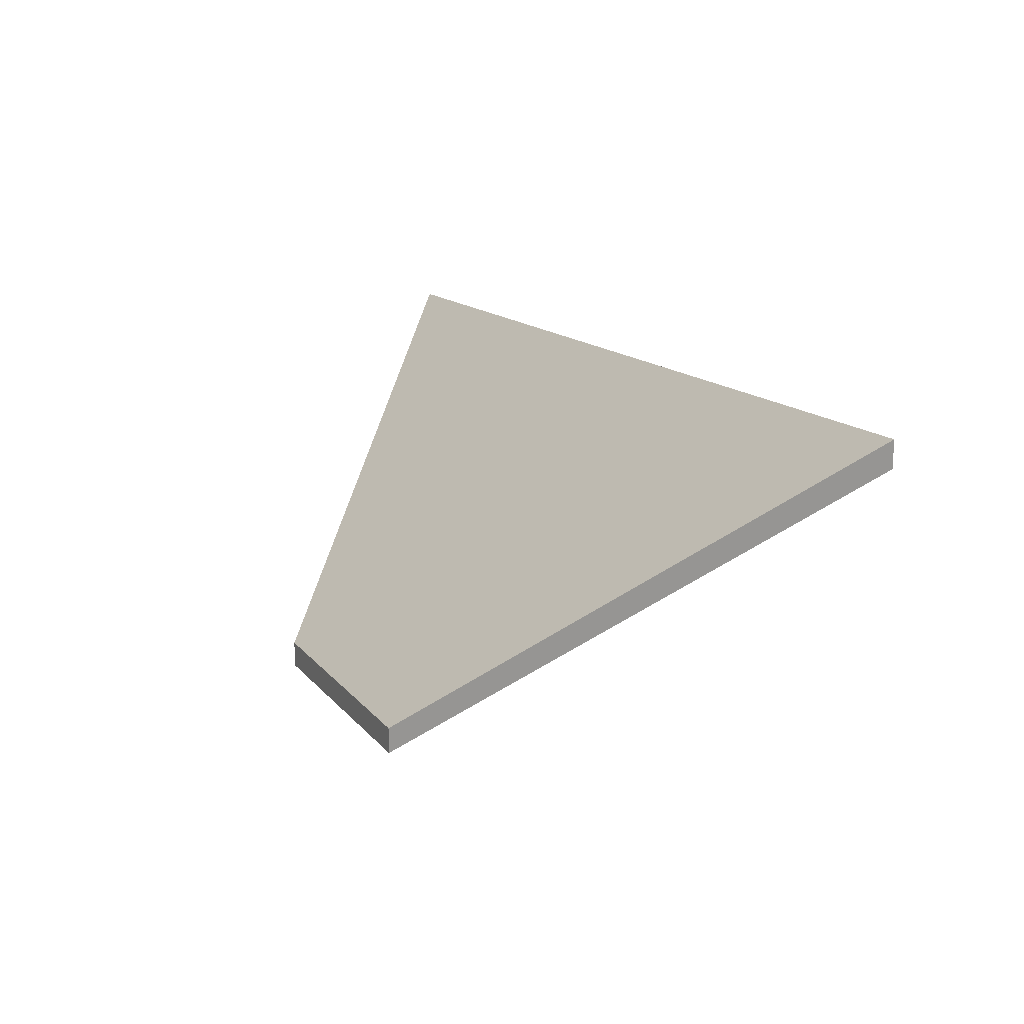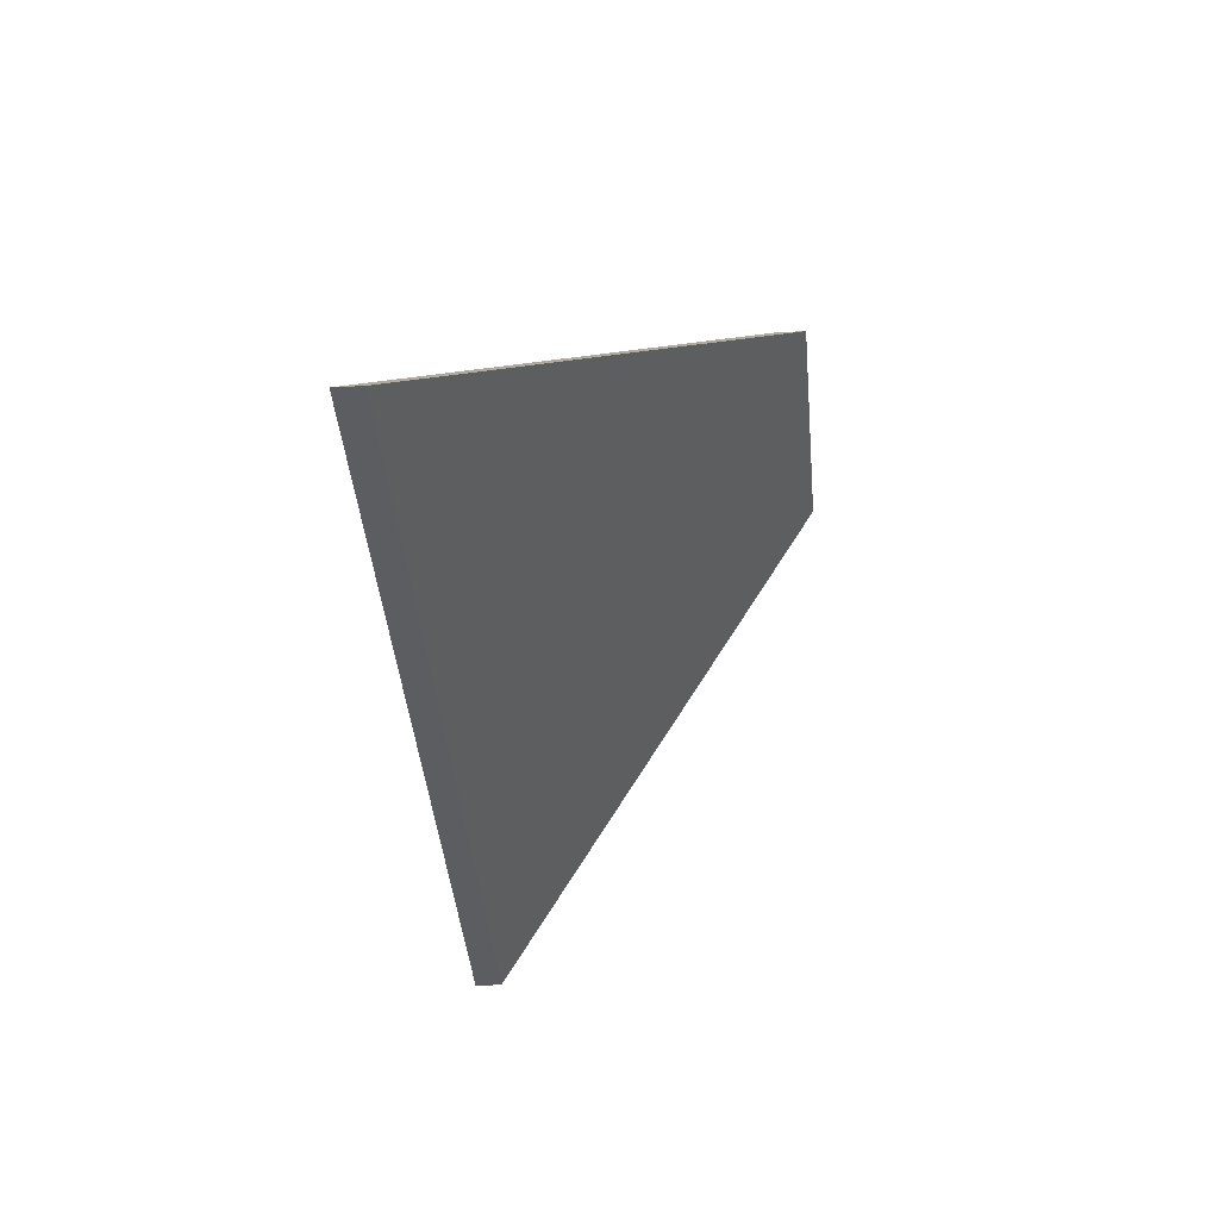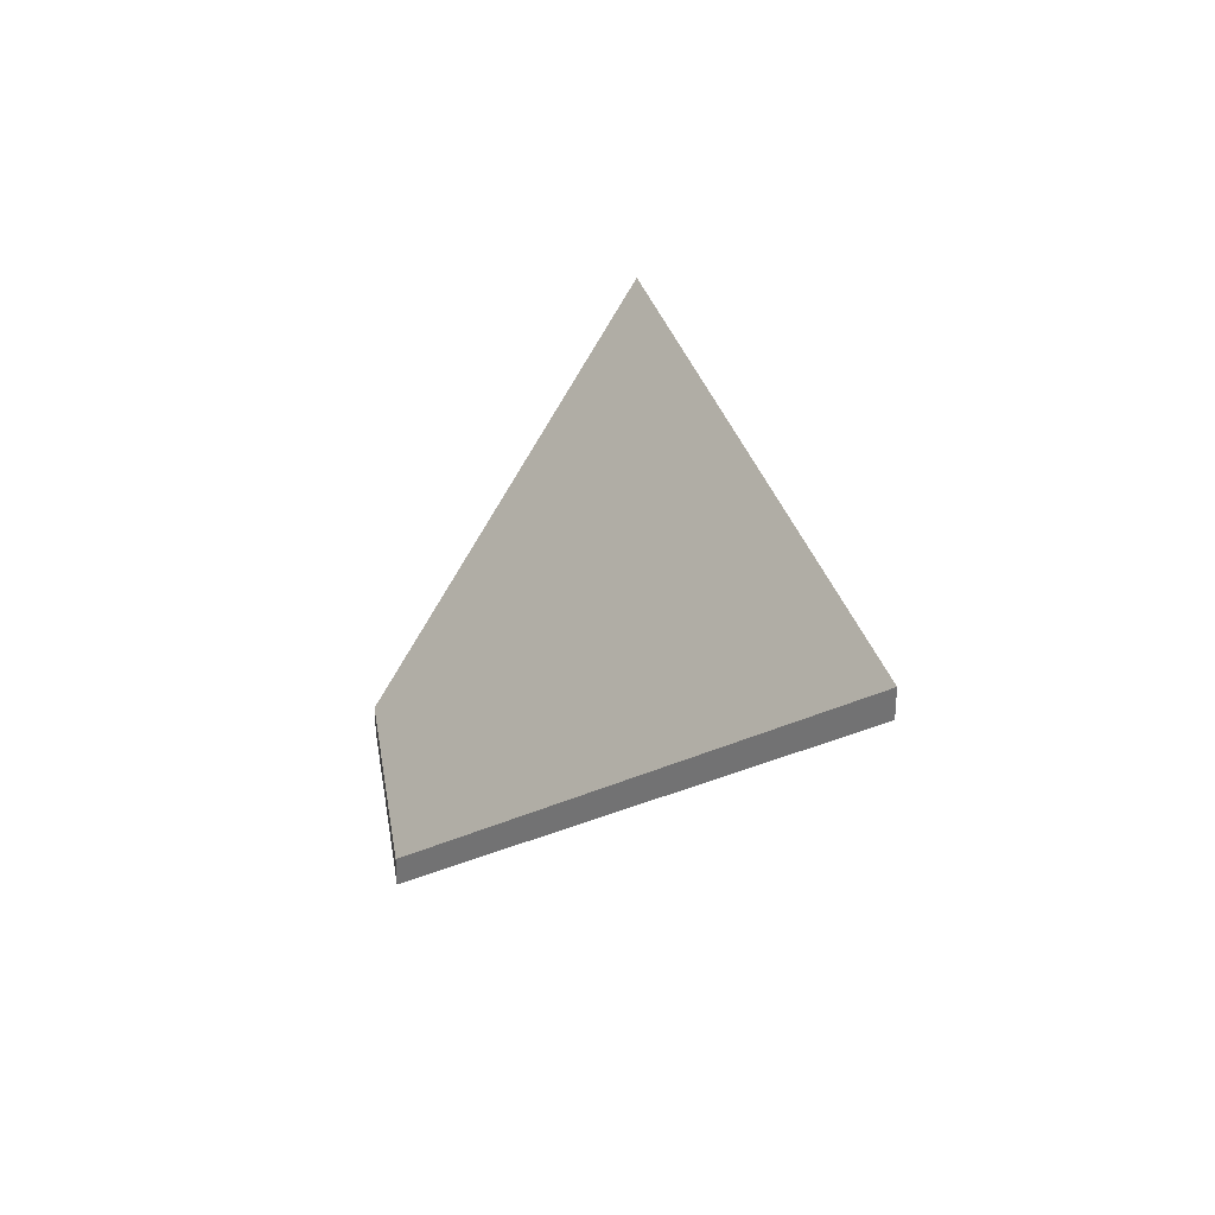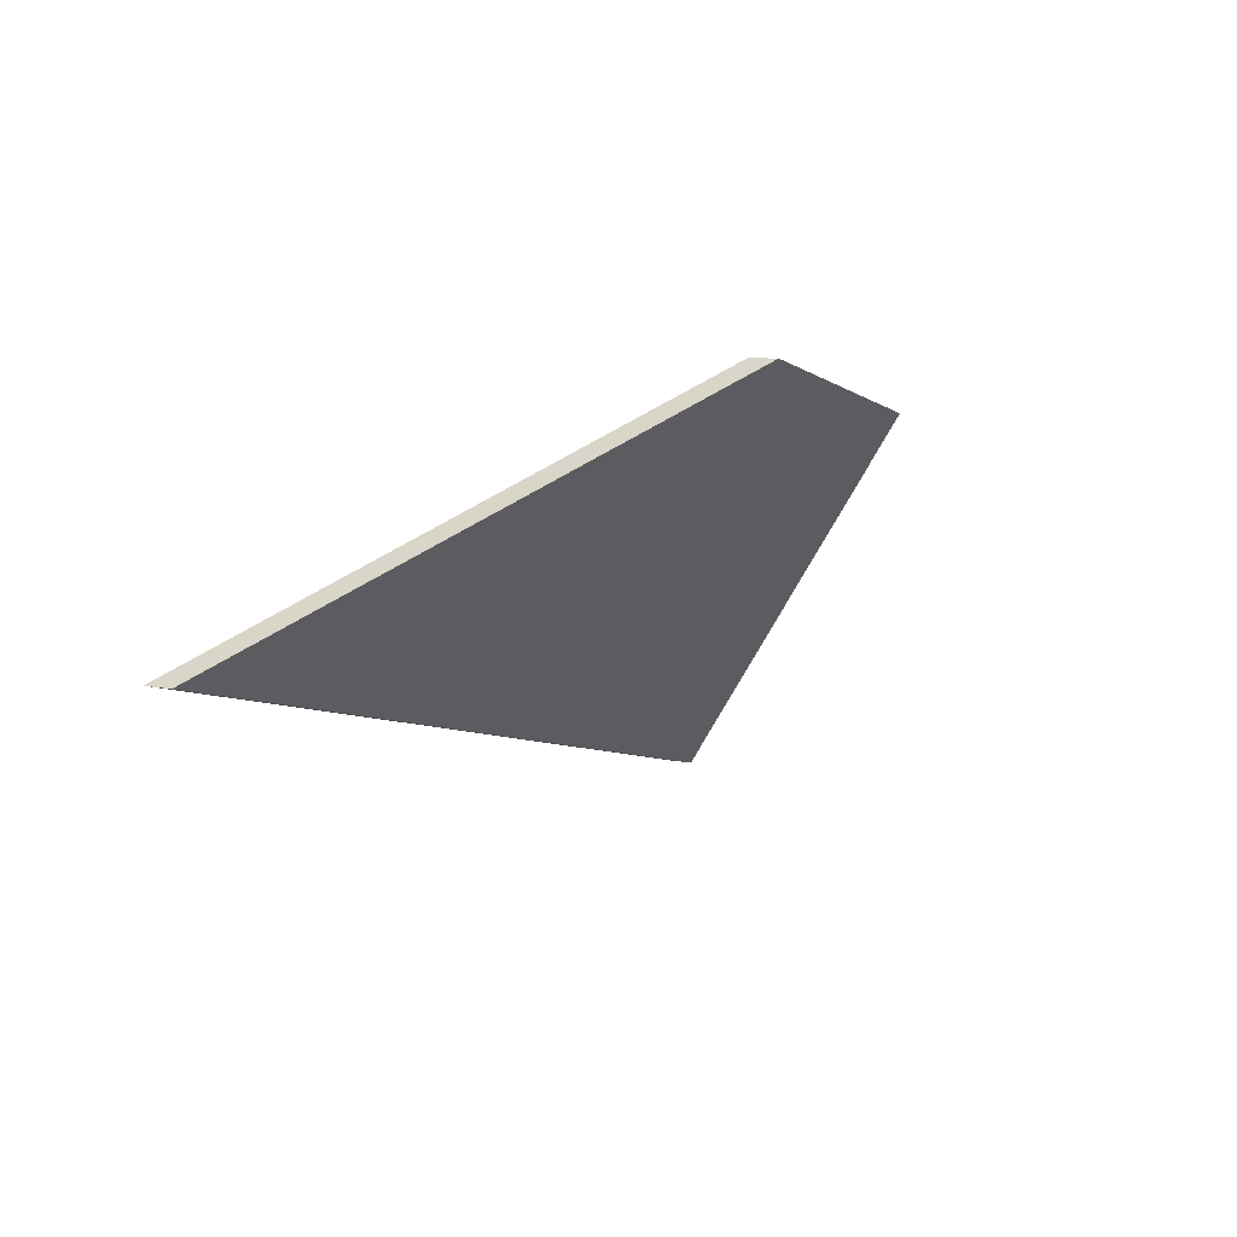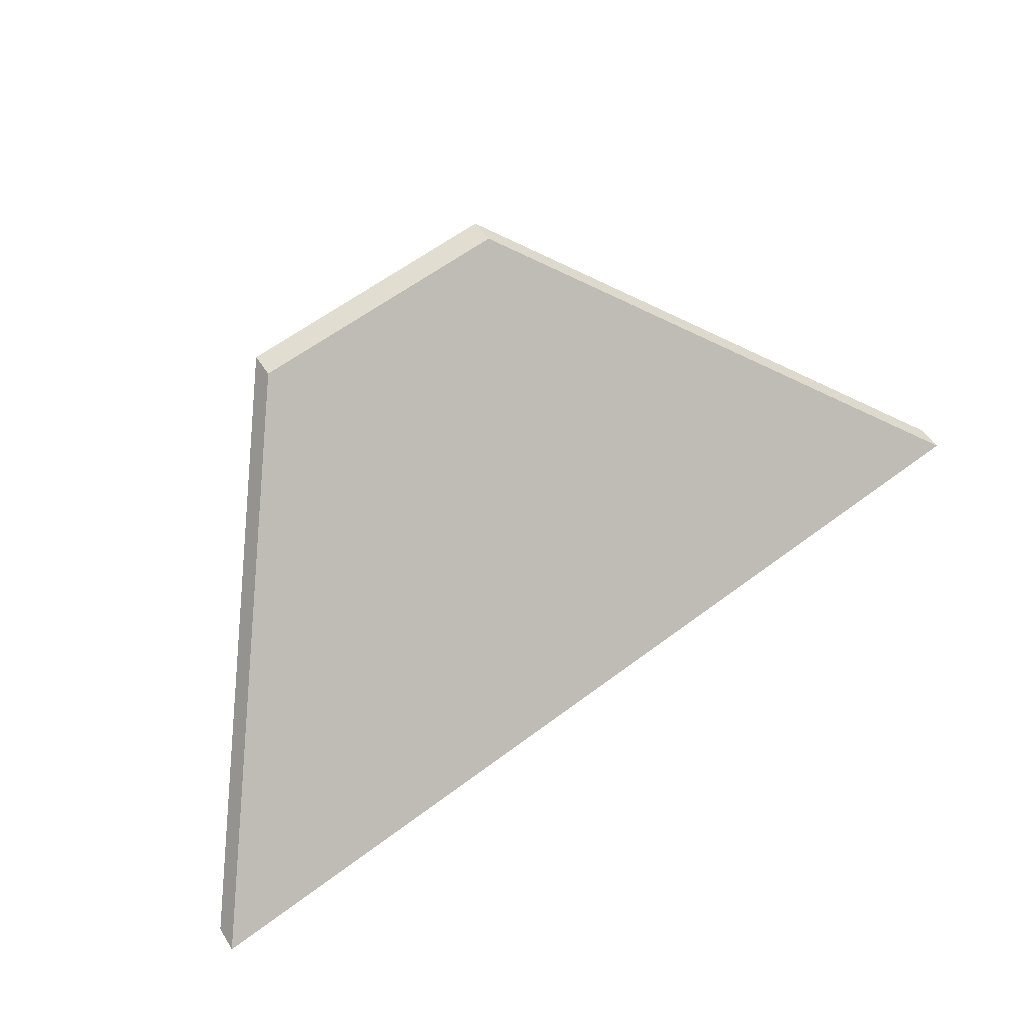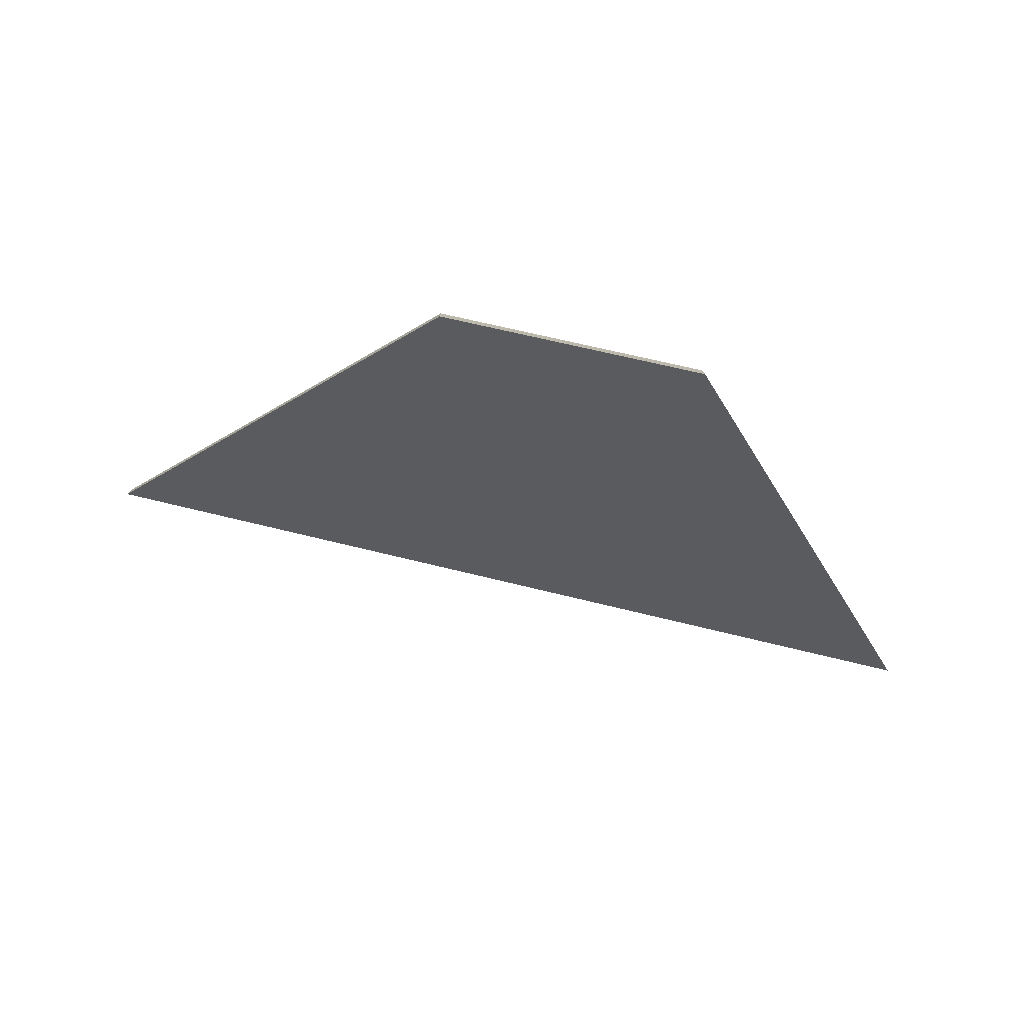
<metadata>
{"format":"obj","ext":"obj","renderer":"f3d","projection":"perspective","resolution":1024,"background":"white","views":[{"elev":17.2,"azim":76.3,"up":"+Y"},{"elev":-21.9,"azim":-84.4,"up":"+Z"},{"elev":28.1,"azim":94.0,"up":"+Y"},{"elev":9.2,"azim":-61.1,"up":"+Z"},{"elev":49.6,"azim":148.8,"up":"+Z"},{"elev":-77.9,"azim":0.9,"up":"+Y"}]}
</metadata>
<code>
v 2.828 -0.1104 -0.1238
v 2.853 -0.07736 -0.1636
v 2.766 -0.07972 -0.1408
v 2.803 -0.1104 -0.1179
v 2.828 -0.1131 -0.1238
v 2.803 -0.1131 -0.1179
v 2.766 -0.08236 -0.1408
v 2.853 -0.07999 -0.1636
v 2.803 -0.1131 -0.1179
v 2.828 -0.1131 -0.1238
v 2.828 -0.1104 -0.1238
v 2.803 -0.1104 -0.1179
v 2.766 -0.08236 -0.1408
v 2.803 -0.1131 -0.1179
v 2.803 -0.1104 -0.1179
v 2.766 -0.07972 -0.1408
v 2.853 -0.07999 -0.1636
v 2.766 -0.08236 -0.1408
v 2.766 -0.07972 -0.1408
v 2.853 -0.07736 -0.1636
v 2.828 -0.1131 -0.1238
v 2.853 -0.07999 -0.1636
v 2.853 -0.07736 -0.1636
v 2.828 -0.1104 -0.1238
f 1 2 3
f 1 3 4
f 5 6 7
f 5 7 8
f 9 10 11
f 9 11 12
f 13 14 15
f 13 15 16
f 17 18 19
f 17 19 20
f 21 22 23
f 21 23 24

</code>
